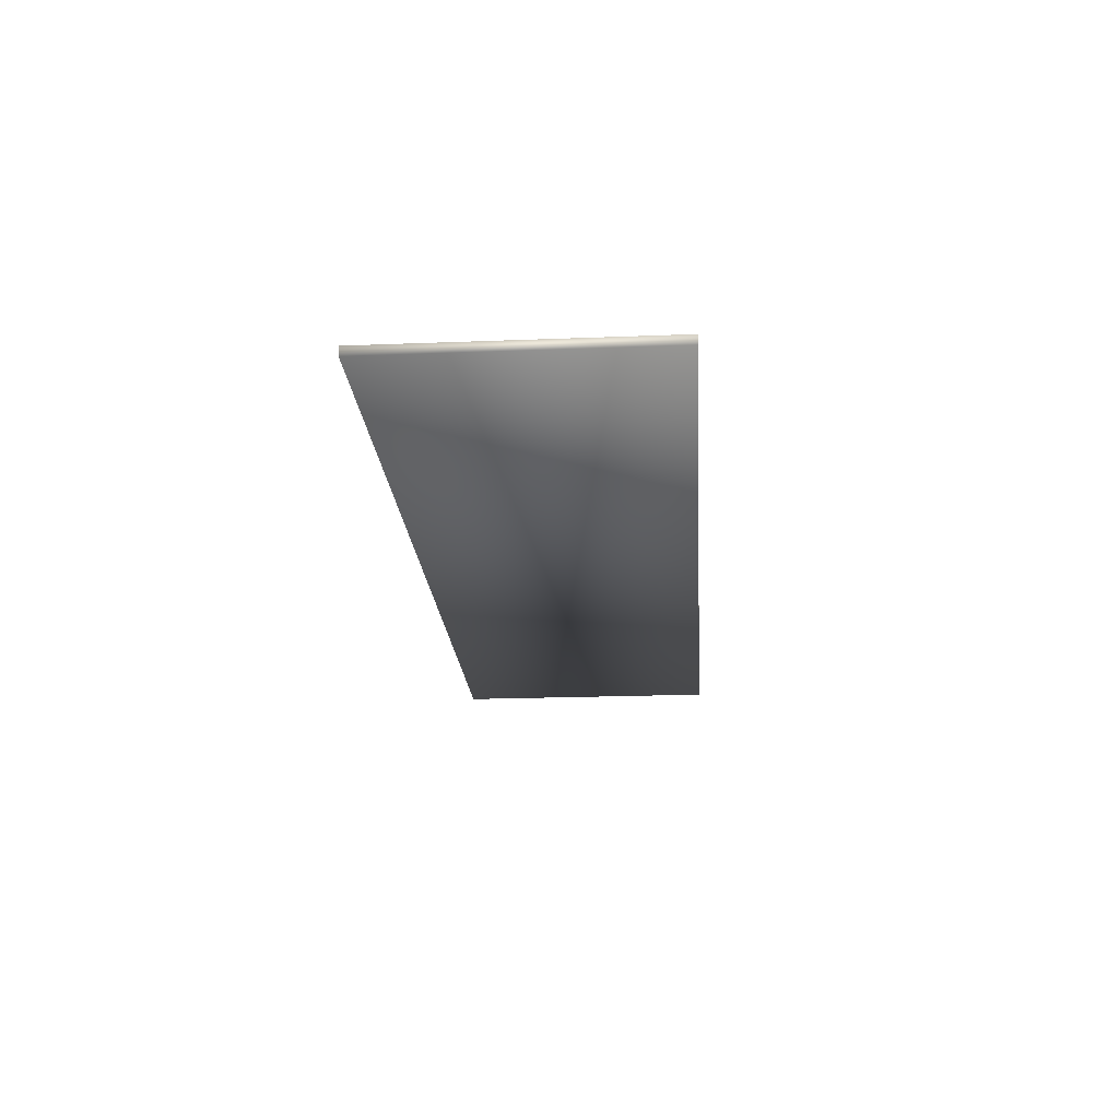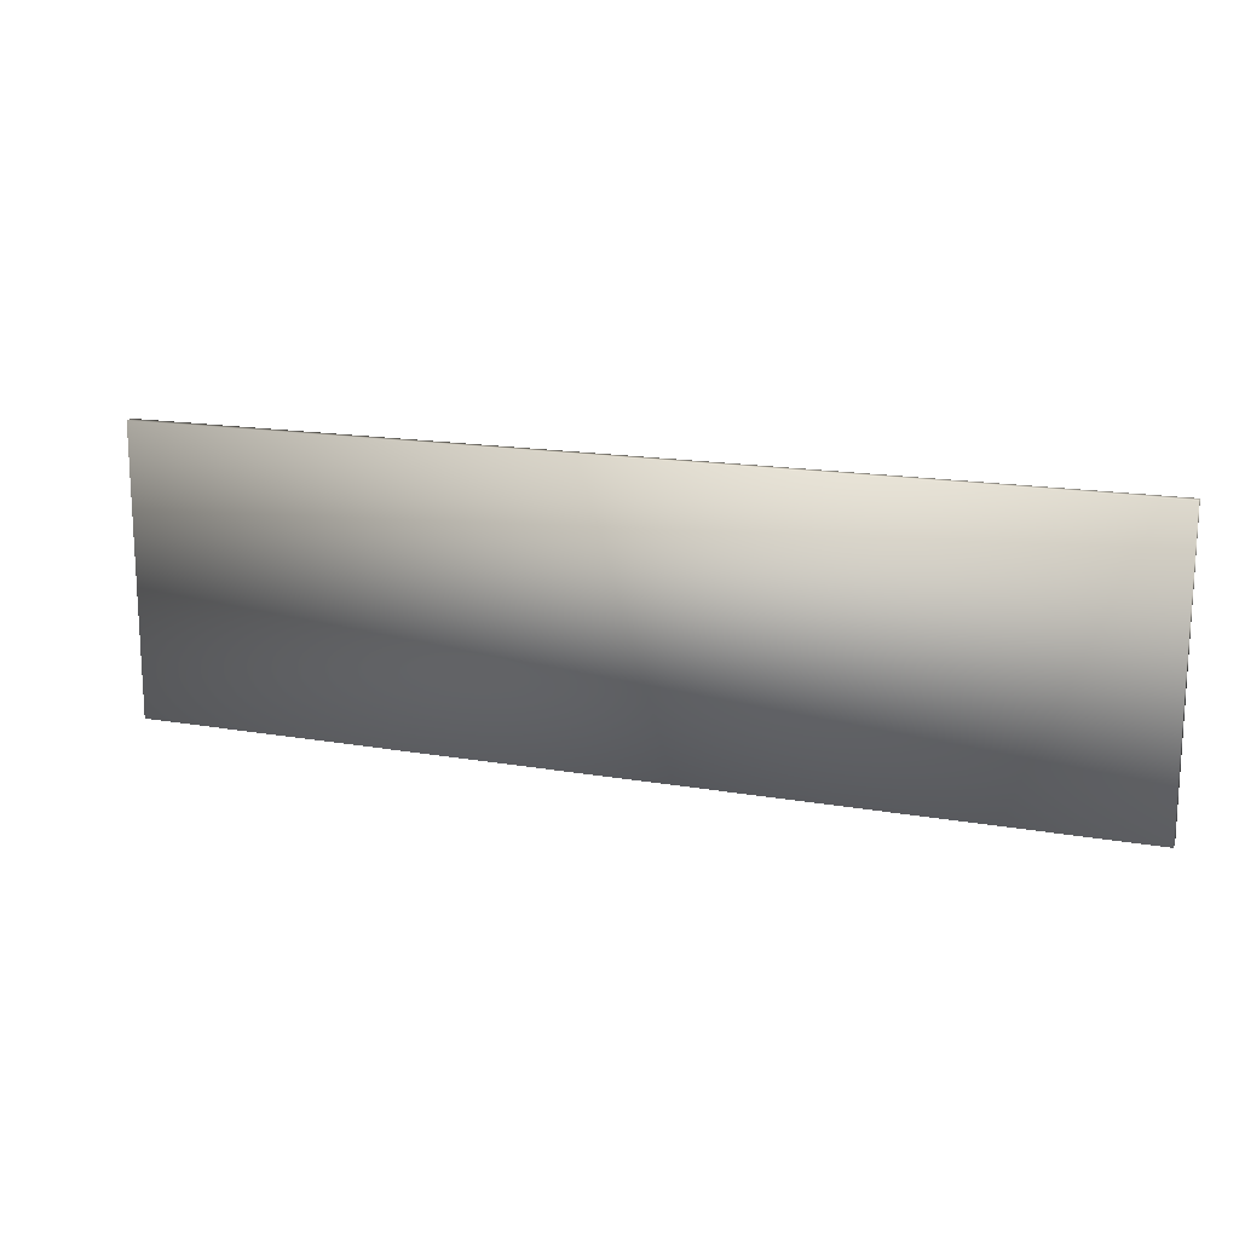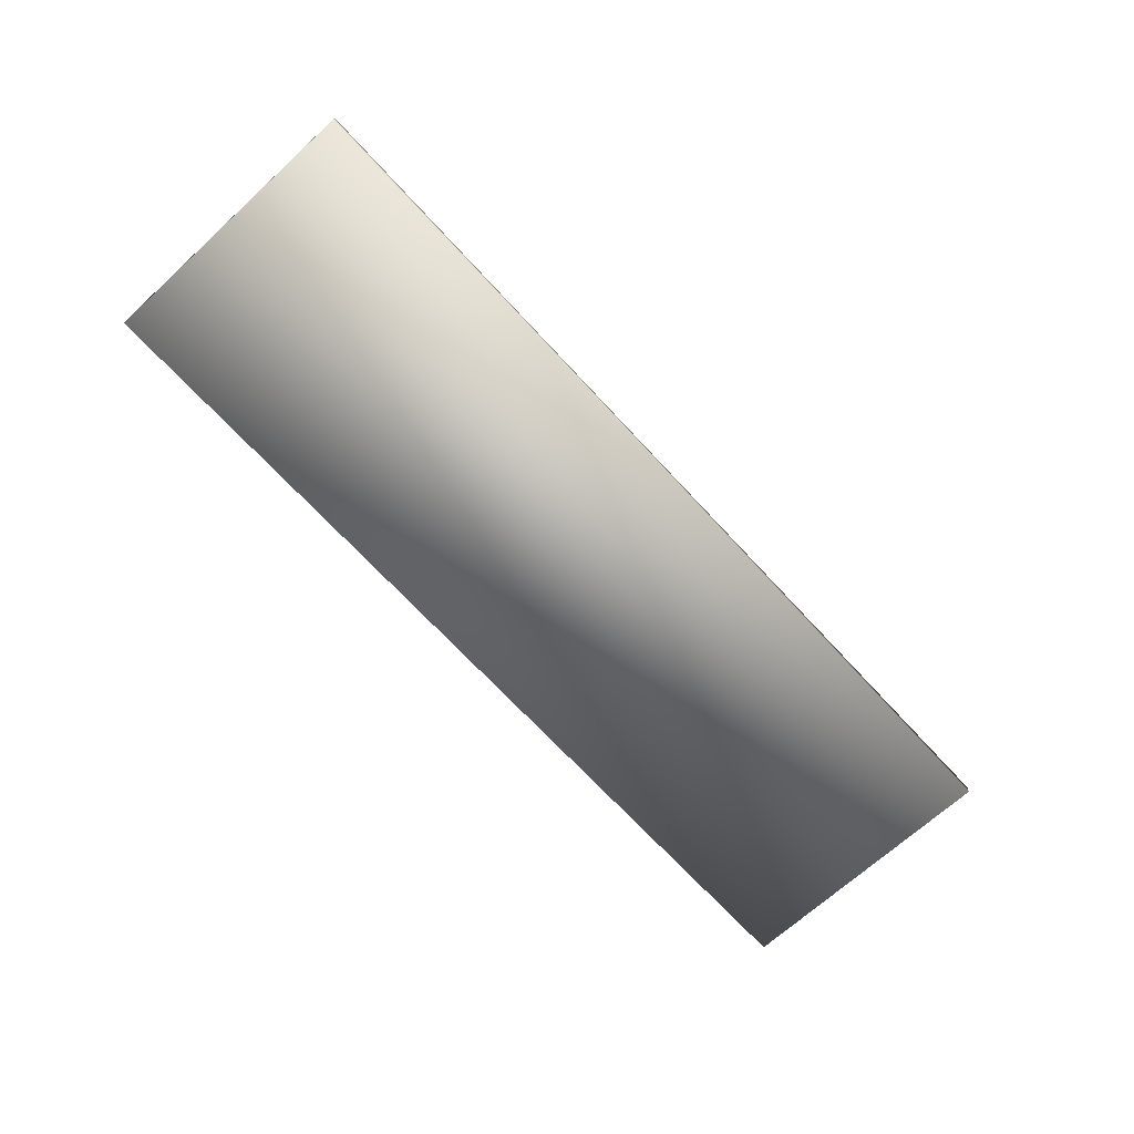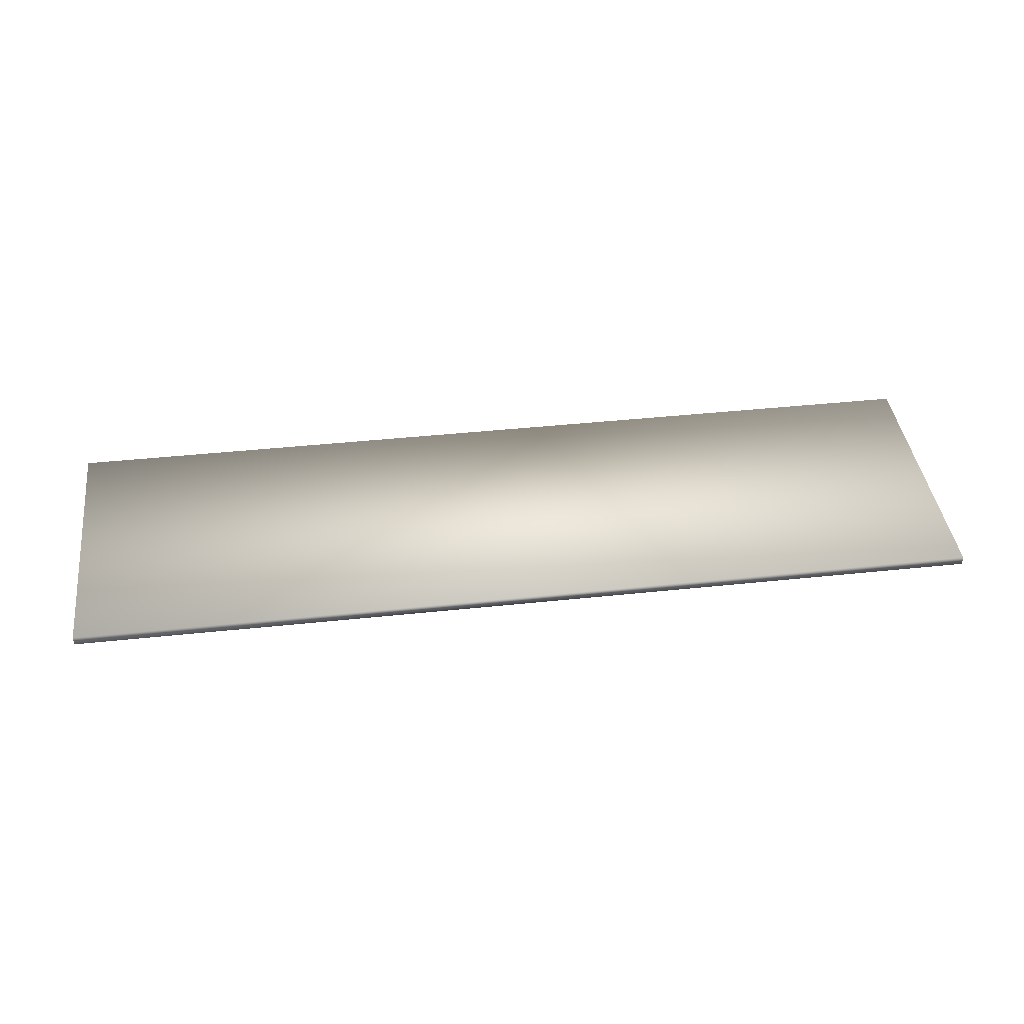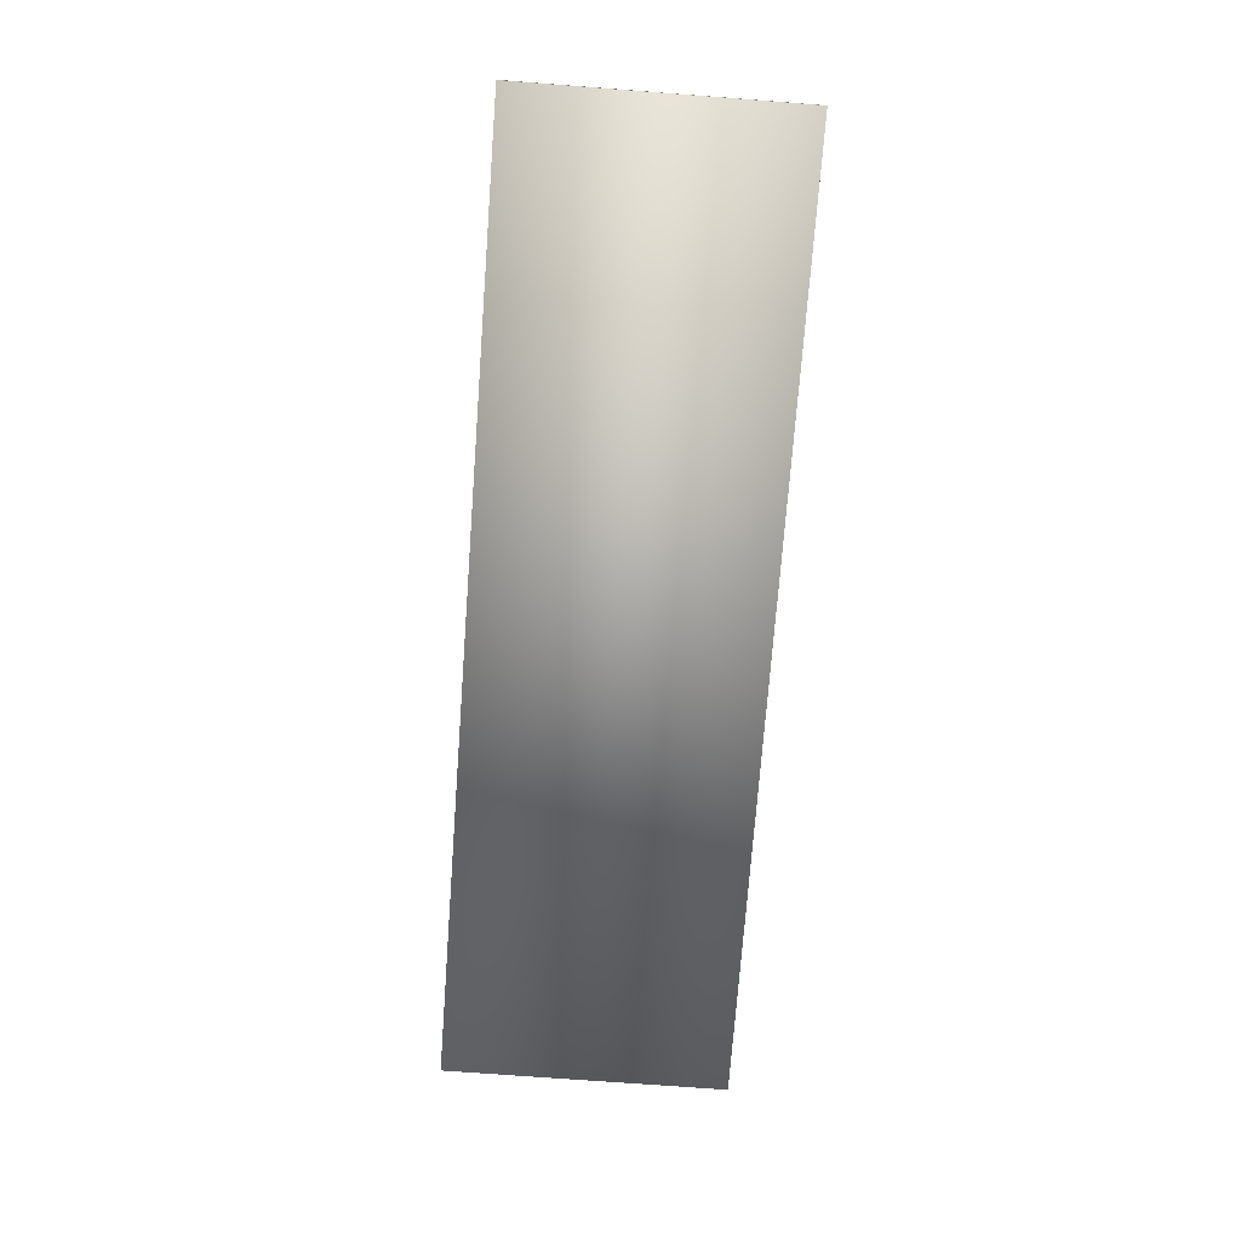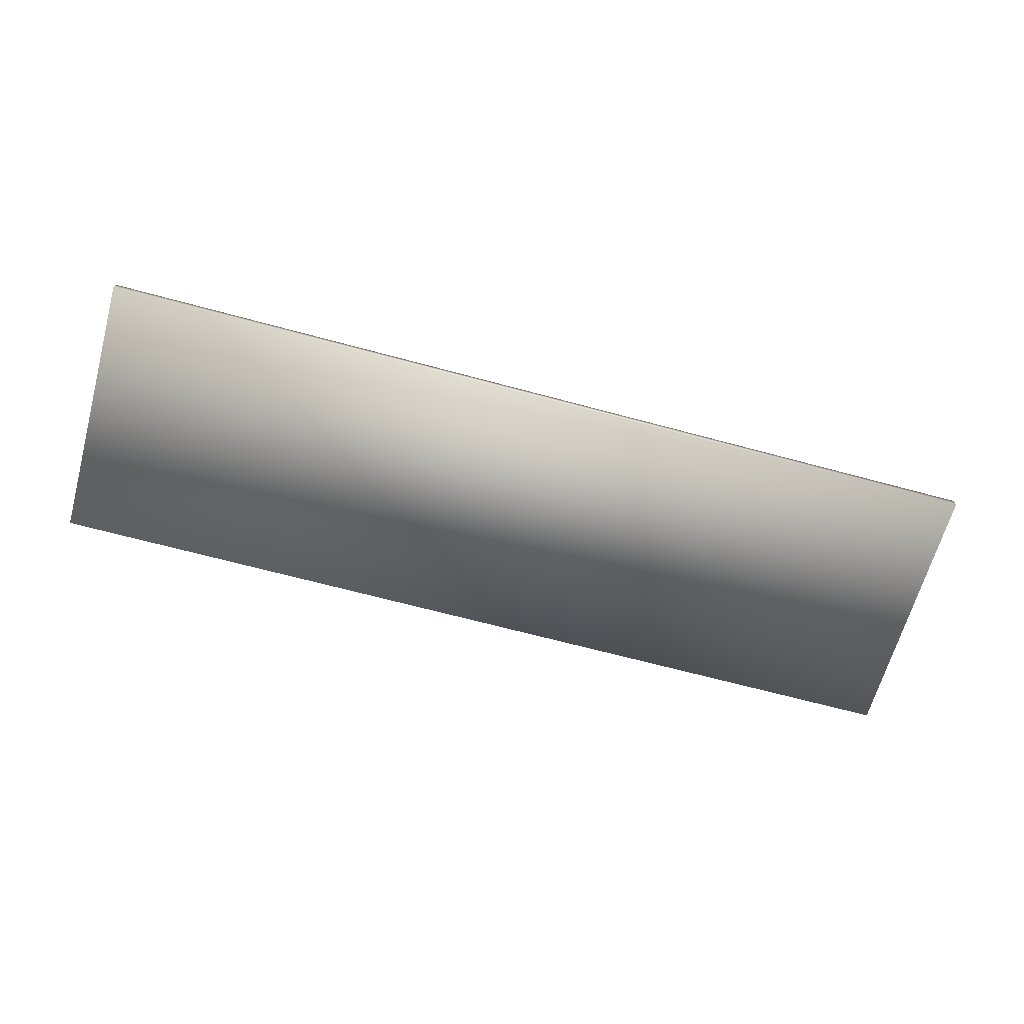
<metadata>
{"format":"obj","ext":"obj","renderer":"f3d","projection":"perspective","resolution":1024,"background":"white","views":[{"elev":-20.9,"azim":94.0,"up":"+Z"},{"elev":15.9,"azim":-159.8,"up":"+Y"},{"elev":-68.5,"azim":-47.5,"up":"+Z"},{"elev":41.2,"azim":-7.4,"up":"+Z"},{"elev":-73.2,"azim":85.7,"up":"+Z"},{"elev":-65.0,"azim":-15.4,"up":"+Z"}]}
</metadata>
<code>
v  130 0 -284.5
v  130 0 -285.5
v  230 0 -285.5
v  230 0 -284.5
v  130 30 -284.5
v  230 30 -284.5
v  230 30 -285.5
v  130 30 -285.5
o Box042
g Box042
f 1 2 3 4
f 5 6 7 8
f 1 4 6 5
f 4 3 7 6
f 3 2 8 7
f 2 1 5 8

</code>
